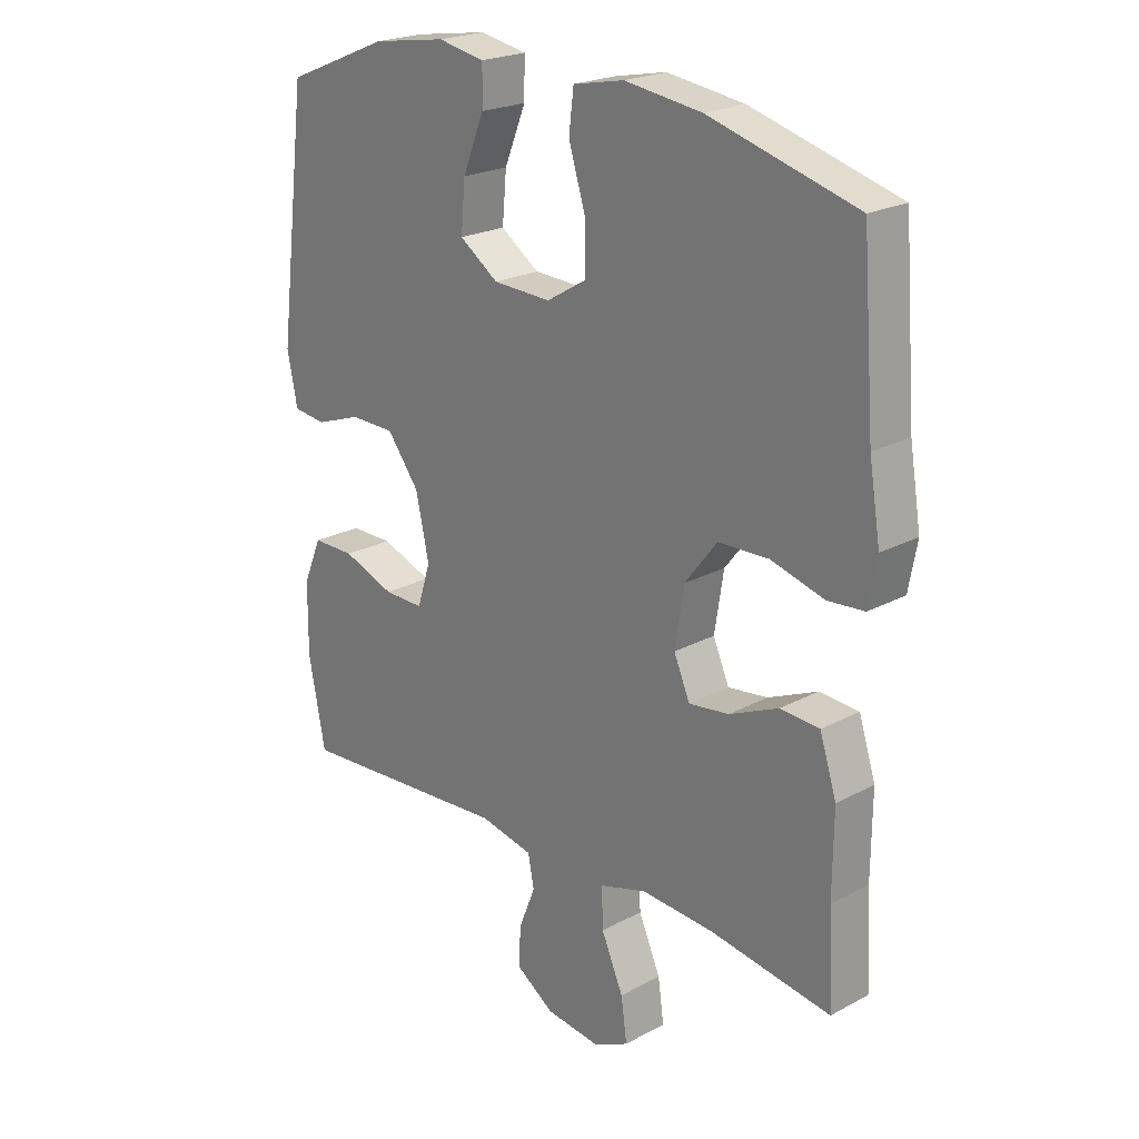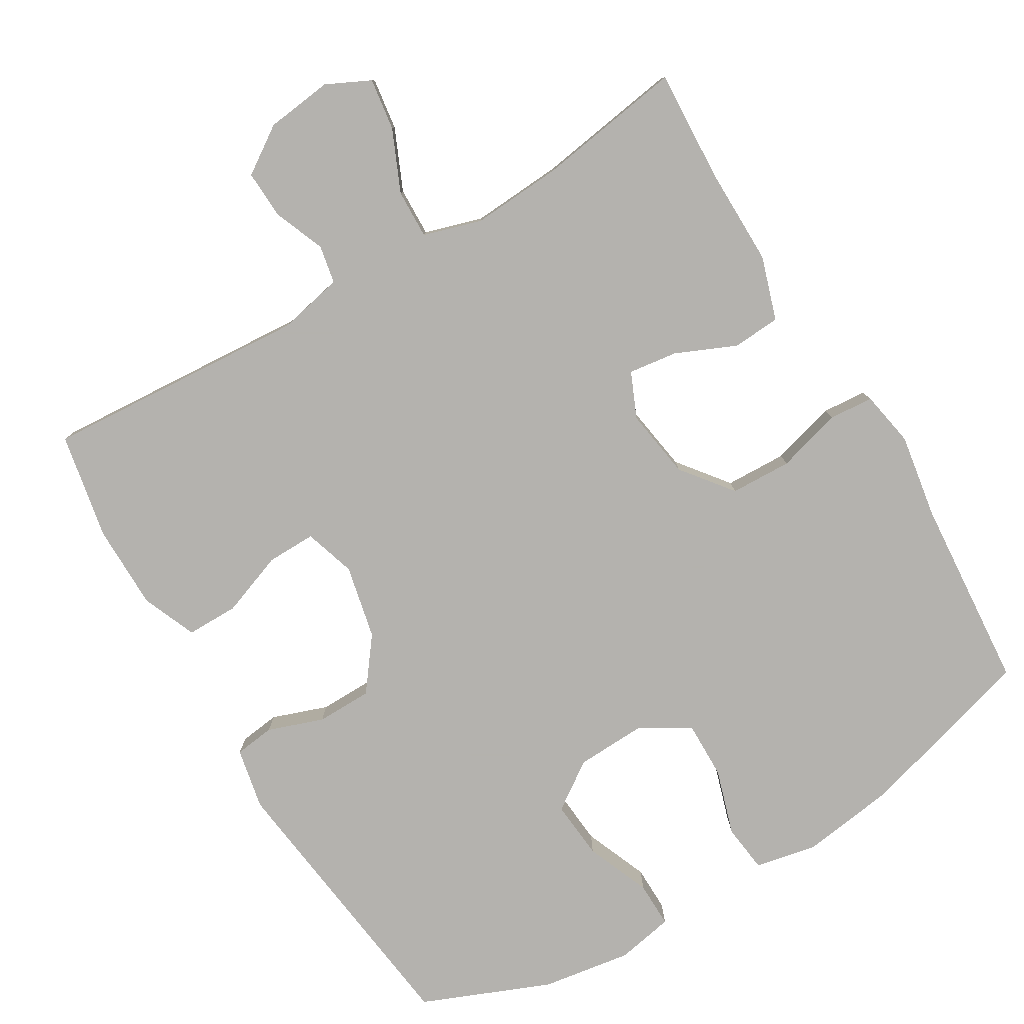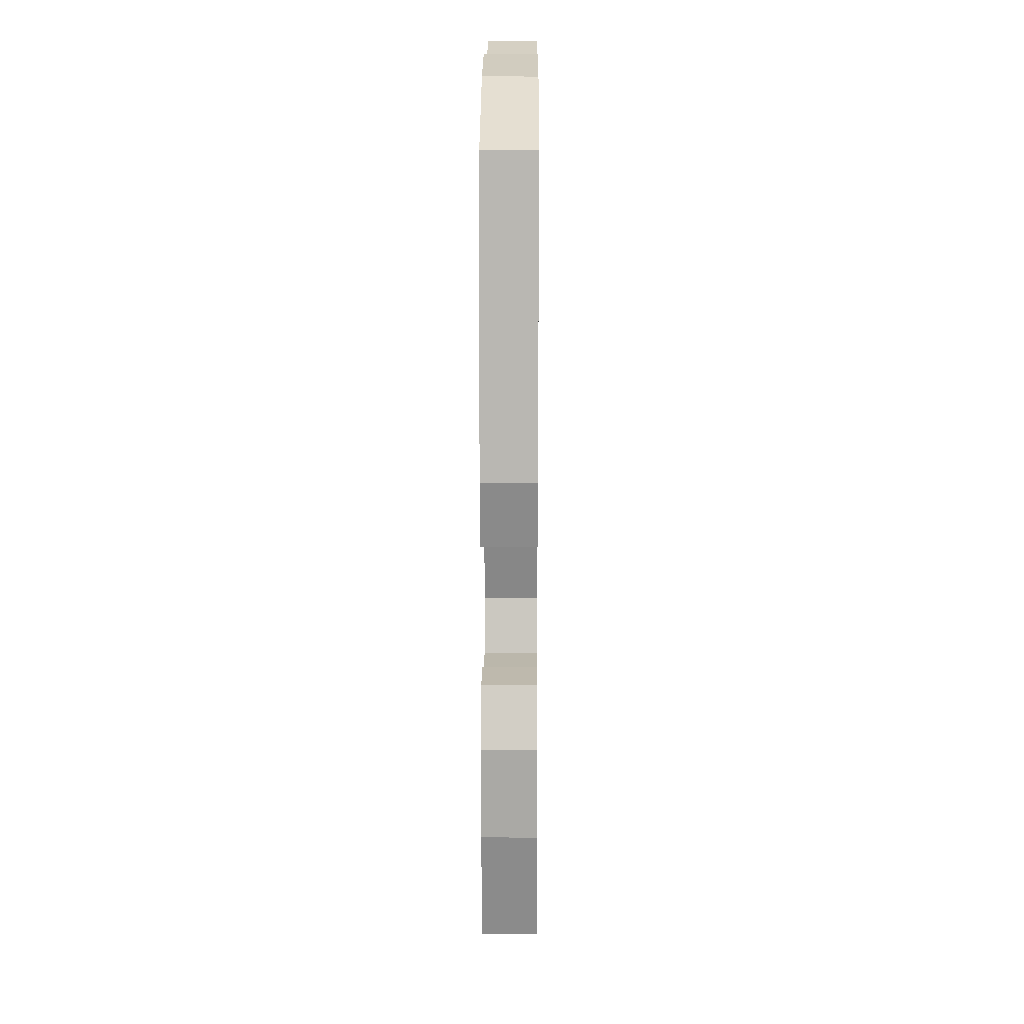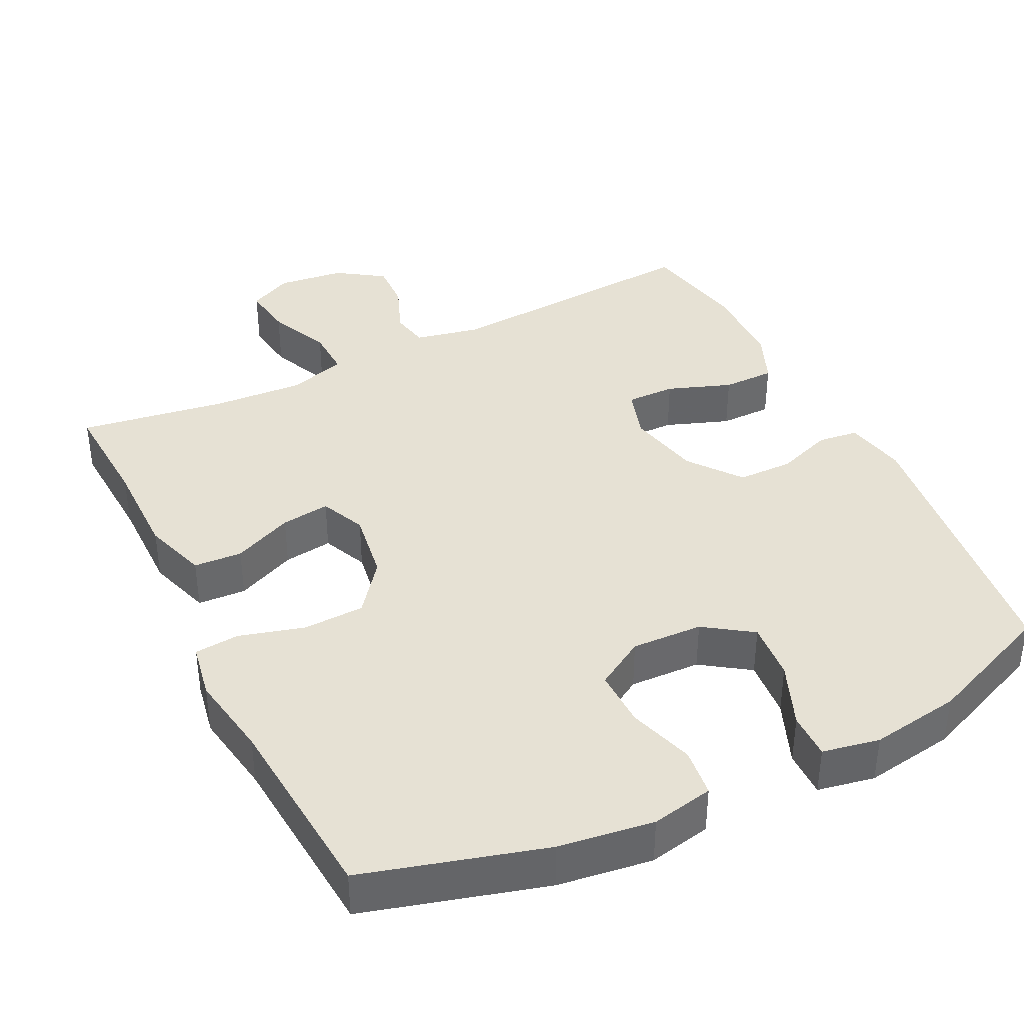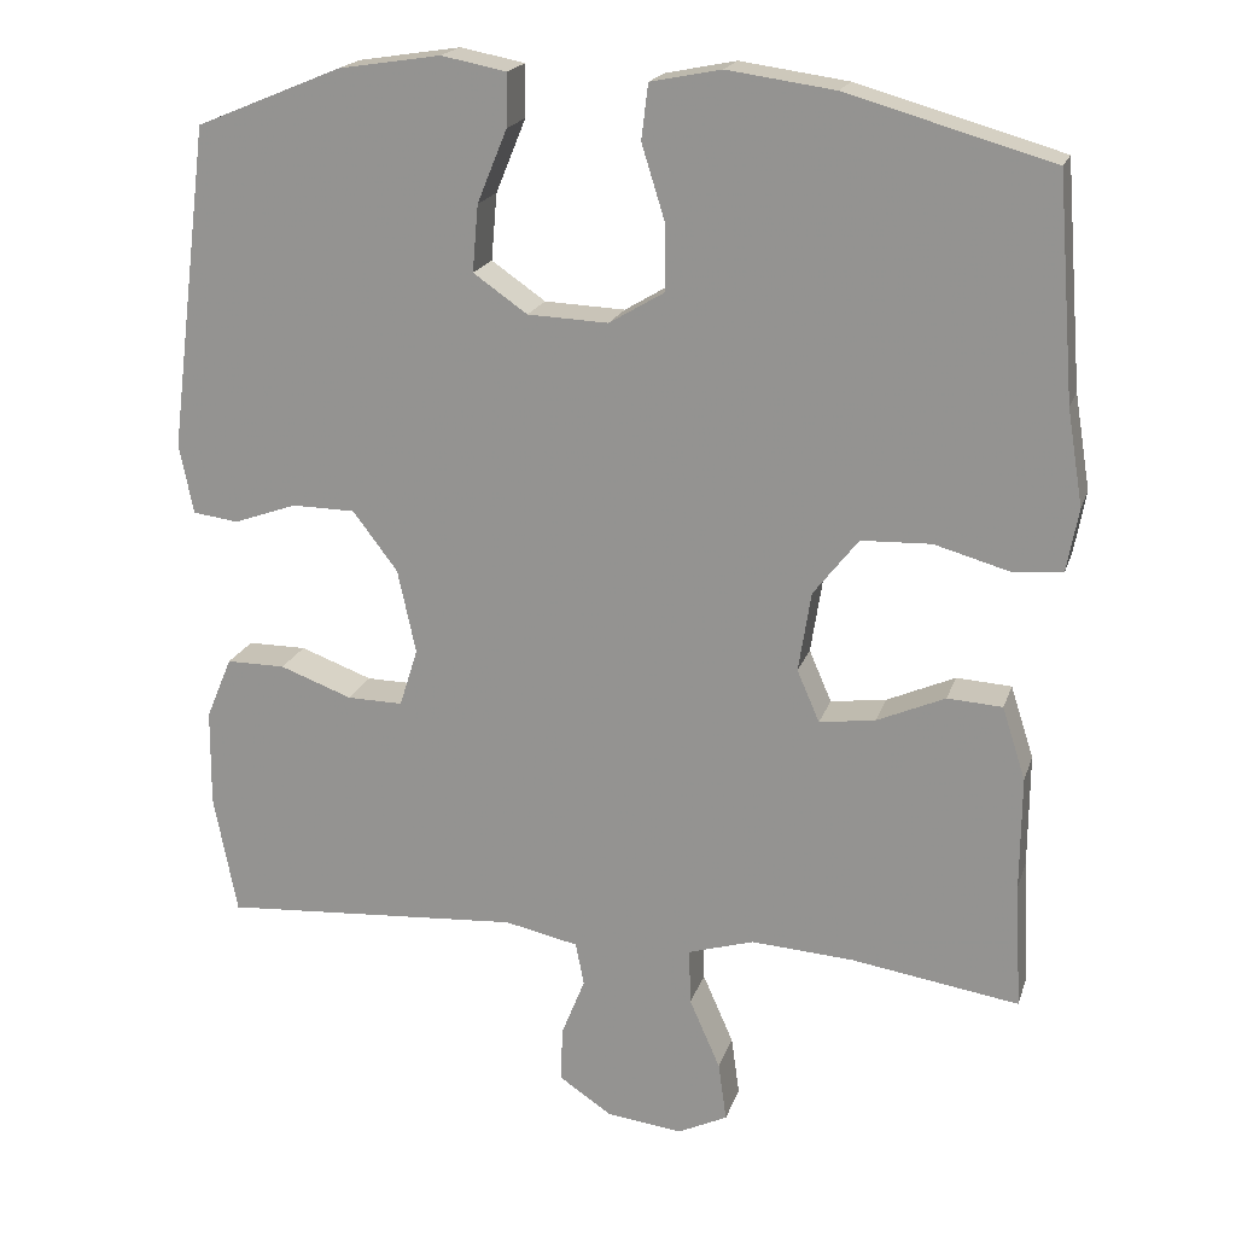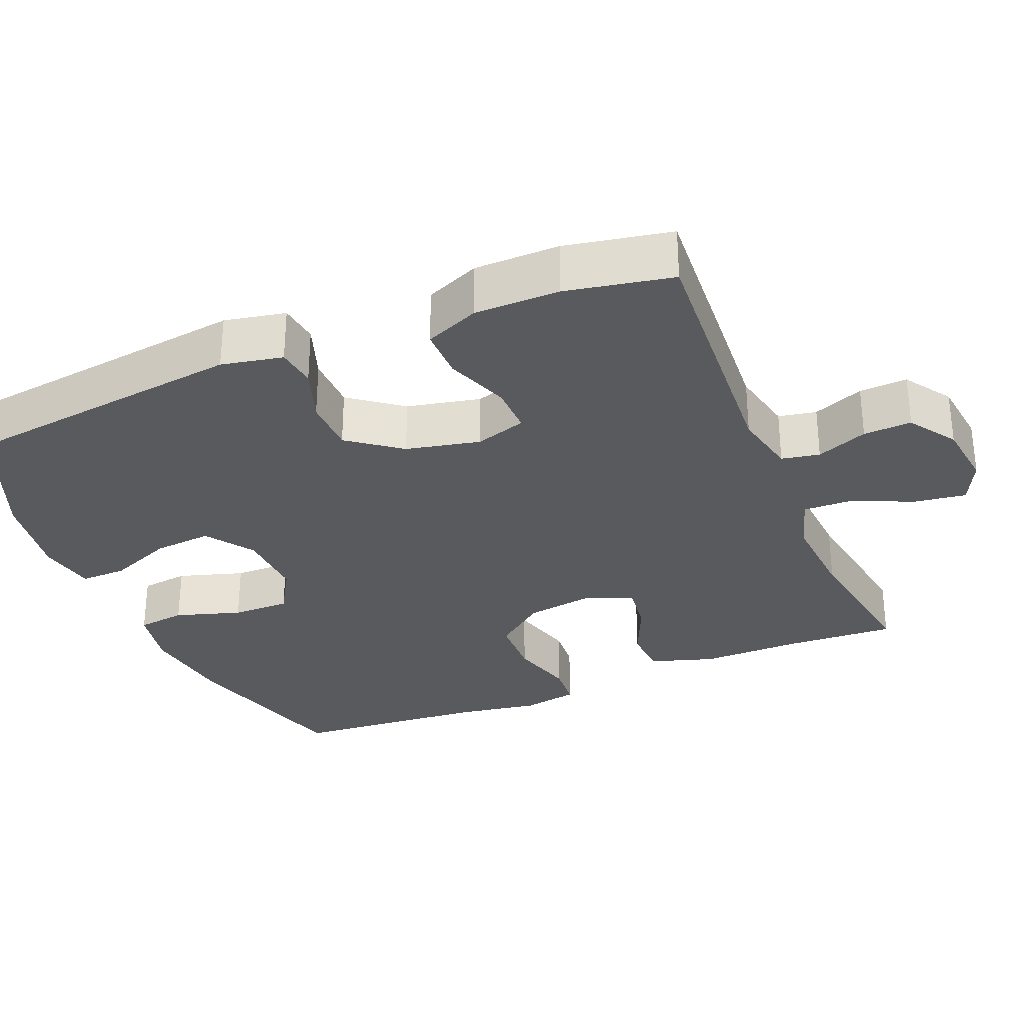
<metadata>
{"format":"obj","ext":"obj","renderer":"f3d","projection":"perspective","resolution":1024,"background":"white","views":[{"elev":22.2,"azim":-133.0,"up":"+Z"},{"elev":-79.7,"azim":-149.2,"up":"+Y"},{"elev":15.1,"azim":90.4,"up":"+Z"},{"elev":39.1,"azim":-26.4,"up":"+Y"},{"elev":19.3,"azim":-164.4,"up":"+Z"},{"elev":-30.7,"azim":112.6,"up":"+Y"}]}
</metadata>
<code>
v 0.5 0.07 0.5
v 0.549 0.07 0.11
v 0.532 0.07 0.026
v 0.477 0.07 0.019
v 0.401 0.07 0.046
v 0.325 0.07 0.045
v 0.271 0.07 -0.026
v 0.249 0.07 -0.127
v 0.271 0.07 -0.197
v 0.338 0.07 -0.196
v 0.425 0.07 -0.164
v 0.496 0.07 -0.164
v 0.527 0.07 -0.238
v 0.528 0.07 -0.355
v 0.5 0.07 -0.5
v 0.138 0.07 -0.475
v 0.049 0.07 -0.494
v 0.039 0.07 -0.546
v 0.067 0.07 -0.616
v 0.07 0.07 -0.682
v 0.006 0.07 -0.725
v -0.085 0.07 -0.736
v -0.145 0.07 -0.707
v -0.135 0.07 -0.636
v -0.098 0.07 -0.552
v -0.096 0.07 -0.485
v -0.175 0.07 -0.461
v -0.299 0.07 -0.469
v -0.5 0.07 -0.5
v -0.492 0.07 -0.348
v -0.493 0.07 -0.212
v -0.465 0.07 -0.125
v -0.399 0.07 -0.121
v -0.317 0.07 -0.157
v -0.25 0.07 -0.166
v -0.223 0.07 -0.104
v -0.238 0.07 -0.008
v -0.292 0.07 0.061
v -0.376 0.07 0.064
v -0.465 0.07 0.039
v -0.526 0.07 0.044
v -0.54 0.07 0.12
v -0.521 0.07 0.235
v -0.5 0.07 0.5
v -0.254 0.07 0.57
v -0.125 0.07 0.588
v -0.04 0.07 0.571
v -0.032 0.07 0.505
v -0.06 0.07 0.415
v -0.061 0.07 0.336
v 0.006 0.07 0.296
v 0.103 0.07 0.3
v 0.168 0.07 0.345
v 0.161 0.07 0.425
v 0.125 0.07 0.513
v 0.124 0.07 0.576
v 0.202 0.07 0.591
v 0.325 0.07 0.572
v 0.5 0 0.5
v 0.549 0 0.11
v 0.532 0 0.026
v 0.477 0 0.019
v 0.401 0 0.046
v 0.325 0 0.045
v 0.271 0 -0.026
v 0.249 0 -0.127
v 0.271 0 -0.197
v 0.338 0 -0.196
v 0.425 0 -0.164
v 0.496 0 -0.164
v 0.527 0 -0.238
v 0.528 0 -0.355
v 0.5 0 -0.5
v 0.138 0 -0.475
v 0.049 0 -0.494
v 0.039 0 -0.546
v 0.067 0 -0.616
v 0.07 0 -0.682
v 0.006 0 -0.725
v -0.085 0 -0.736
v -0.145 0 -0.707
v -0.135 0 -0.636
v -0.098 0 -0.552
v -0.096 0 -0.485
v -0.175 0 -0.461
v -0.299 0 -0.469
v -0.5 0 -0.5
v -0.492 0 -0.348
v -0.493 0 -0.212
v -0.465 0 -0.125
v -0.399 0 -0.121
v -0.317 0 -0.157
v -0.25 0 -0.166
v -0.223 0 -0.104
v -0.238 0 -0.008
v -0.292 0 0.061
v -0.376 0 0.064
v -0.465 0 0.039
v -0.526 0 0.044
v -0.54 0 0.12
v -0.521 0 0.235
v -0.5 0 0.5
v -0.254 0 0.57
v -0.125 0 0.588
v -0.04 0 0.571
v -0.032 0 0.505
v -0.06 0 0.415
v -0.061 0 0.336
v 0.006 0 0.296
v 0.103 0 0.3
v 0.168 0 0.345
v 0.161 0 0.425
v 0.125 0 0.513
v 0.124 0 0.576
v 0.202 0 0.591
v 0.325 0 0.572
f 54 55 56 57
f 53 54 57 58
f 46 47 48 49
f 46 49 50
f 43 44 45 46
f 43 46 50
f 42 43 50 51
f 39 40 41 42
f 38 39 42 51
f 31 32 33 34
f 30 31 34 35
f 28 29 30 35
f 27 28 35 36
f 22 23 24 25
f 22 25 26
f 21 22 26
f 18 19 20 21
f 18 21 26
f 17 18 26
f 16 17 26 27
f 14 15 16
f 10 11 12 13
f 9 10 13 14
f 2 3 4 5
f 2 5 6
f 53 58 1 2
f 52 53 2 6
f 37 38 51 52
f 36 37 52 6
f 27 36 6 7
f 9 14 16 27
f 8 9 27
f 7 8 27
f 115 114 113 112
f 116 115 112 111
f 107 106 105 104
f 108 107 104
f 104 103 102 101
f 108 104 101
f 109 108 101 100
f 100 99 98 97
f 109 100 97 96
f 92 91 90 89
f 93 92 89 88
f 93 88 87 86
f 94 93 86 85
f 83 82 81 80
f 84 83 80
f 84 80 79
f 79 78 77 76
f 84 79 76
f 84 76 75
f 85 84 75 74
f 74 73 72
f 71 70 69 68
f 72 71 68 67
f 63 62 61 60
f 64 63 60
f 60 59 116 111
f 64 60 111 110
f 110 109 96 95
f 64 110 95 94
f 65 64 94 85
f 85 74 72 67
f 85 67 66
f 85 66 65
f 1 59 60 2
f 2 60 61 3
f 3 61 62 4
f 4 62 63 5
f 5 63 64 6
f 6 64 65 7
f 7 65 66 8
f 8 66 67 9
f 9 67 68 10
f 10 68 69 11
f 11 69 70 12
f 12 70 71 13
f 13 71 72 14
f 14 72 73 15
f 15 73 74 16
f 16 74 75 17
f 17 75 76 18
f 18 76 77 19
f 19 77 78 20
f 20 78 79 21
f 21 79 80 22
f 22 80 81 23
f 23 81 82 24
f 24 82 83 25
f 25 83 84 26
f 26 84 85 27
f 27 85 86 28
f 28 86 87 29
f 29 87 88 30
f 30 88 89 31
f 31 89 90 32
f 32 90 91 33
f 33 91 92 34
f 34 92 93 35
f 35 93 94 36
f 36 94 95 37
f 37 95 96 38
f 38 96 97 39
f 39 97 98 40
f 40 98 99 41
f 41 99 100 42
f 42 100 101 43
f 43 101 102 44
f 44 102 103 45
f 45 103 104 46
f 46 104 105 47
f 47 105 106 48
f 48 106 107 49
f 49 107 108 50
f 50 108 109 51
f 51 109 110 52
f 52 110 111 53
f 53 111 112 54
f 54 112 113 55
f 55 113 114 56
f 56 114 115 57
f 57 115 116 58
f 58 116 59 1

</code>
